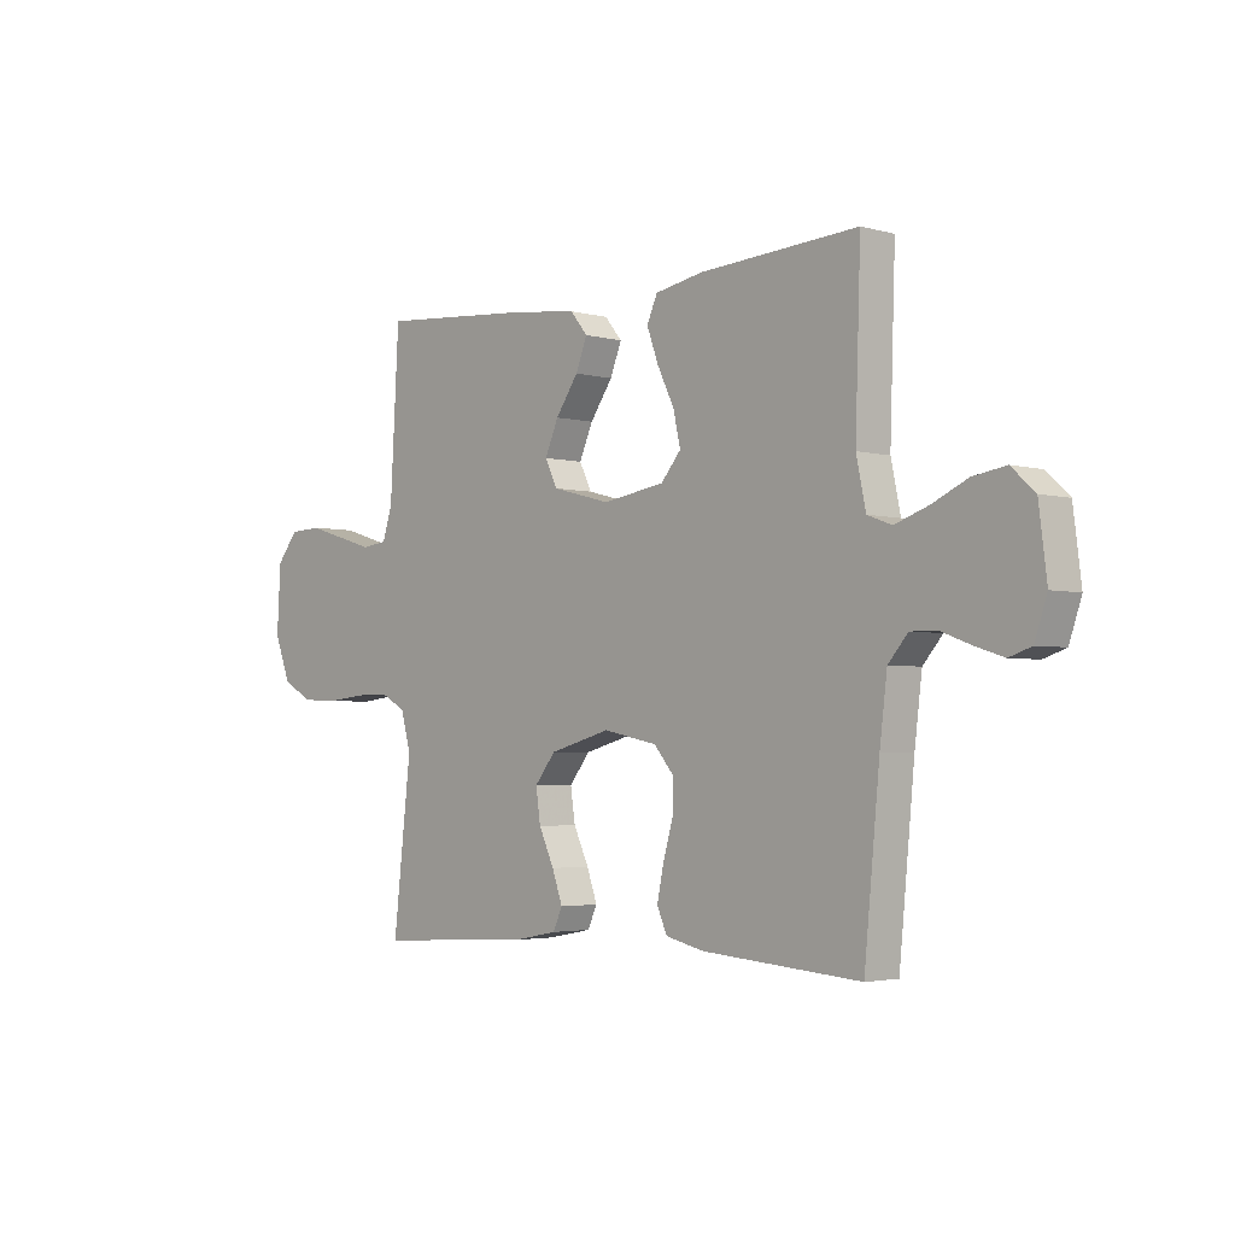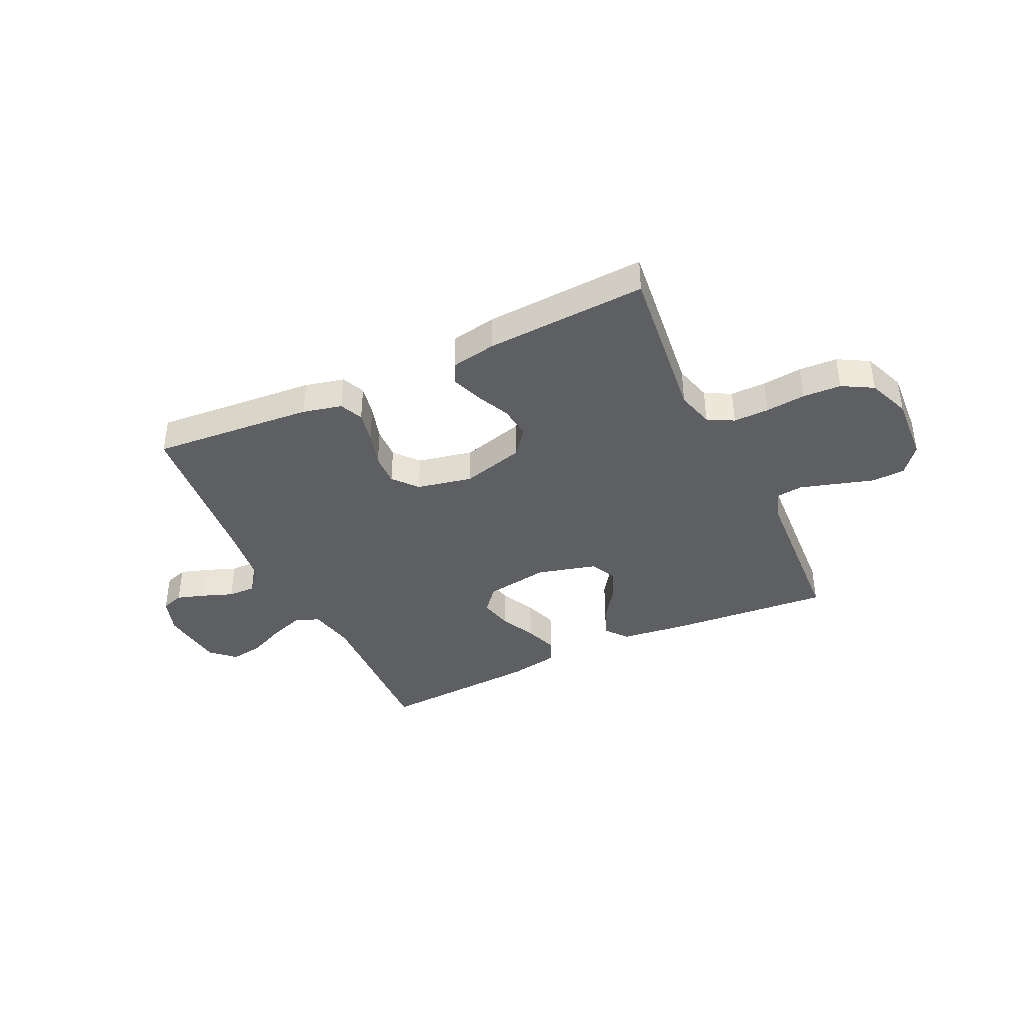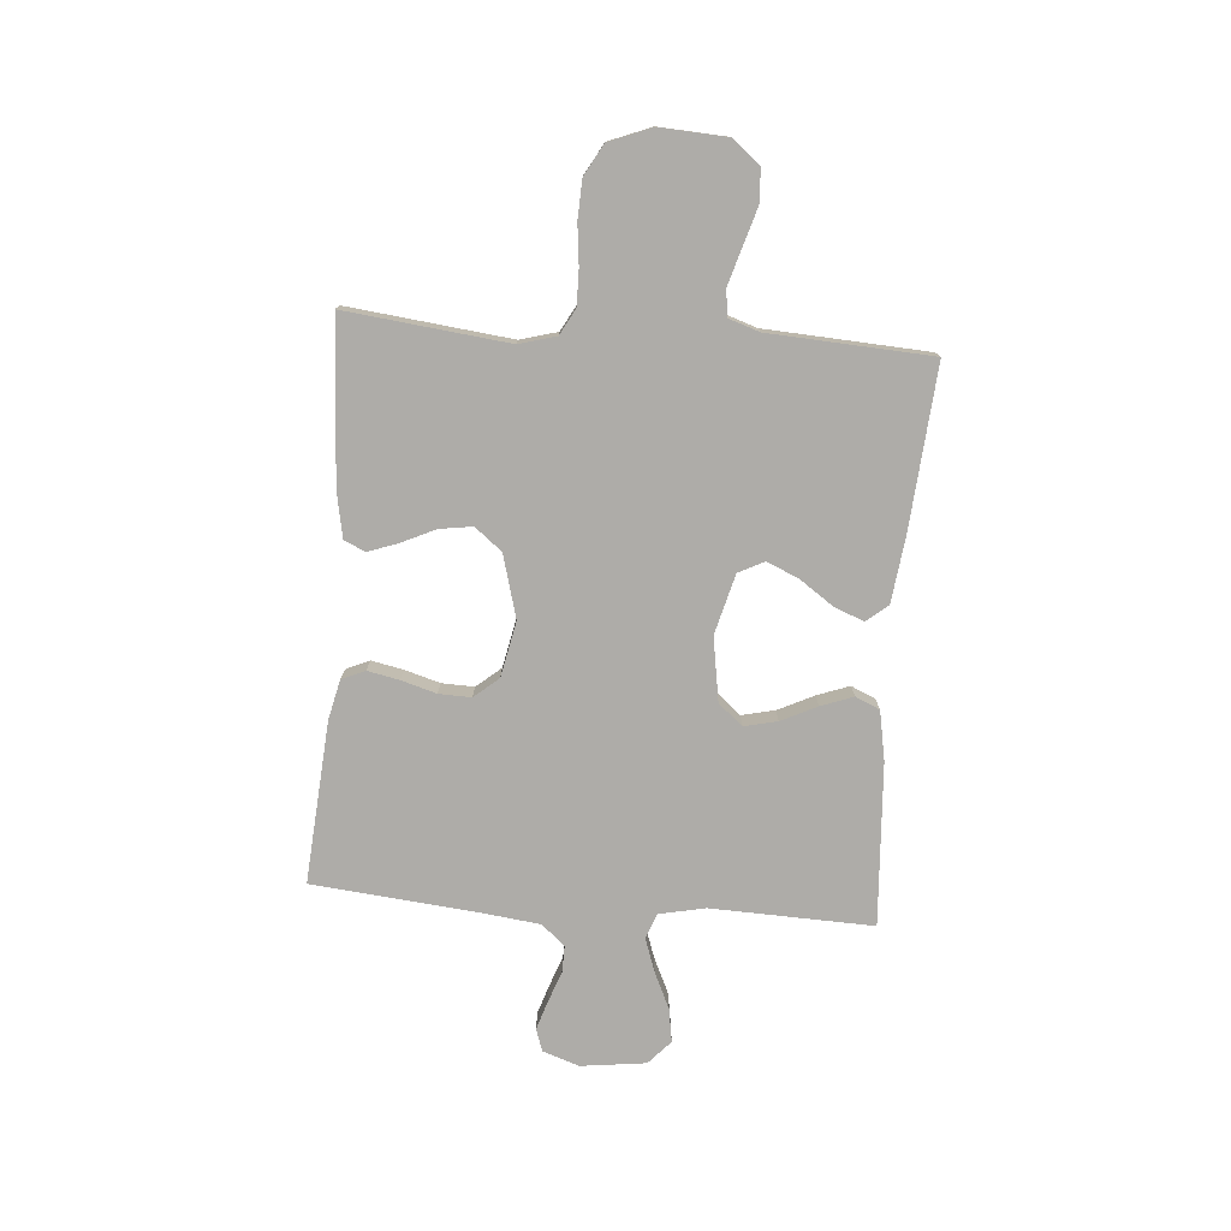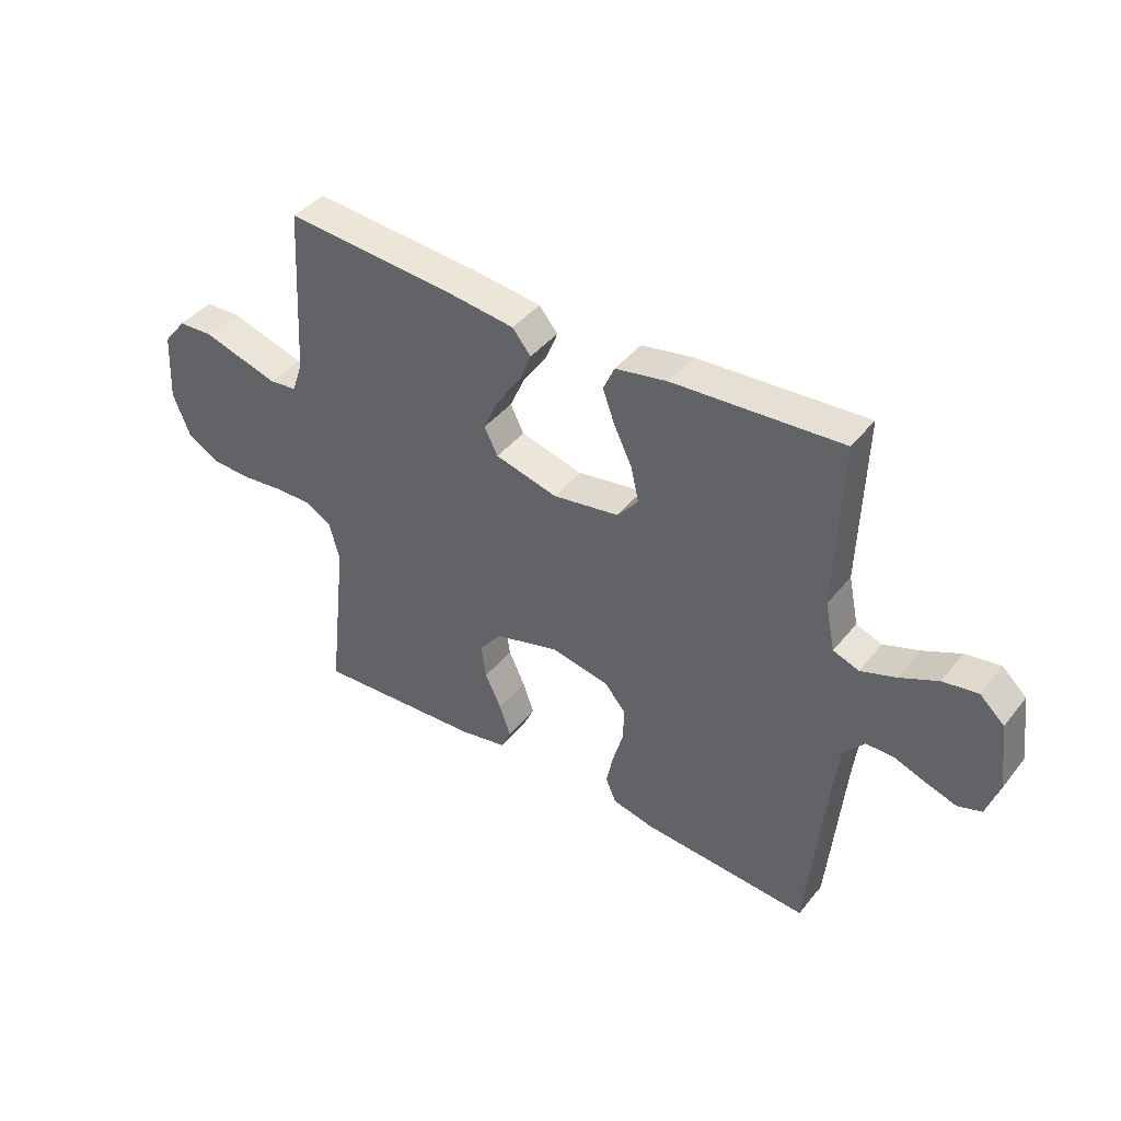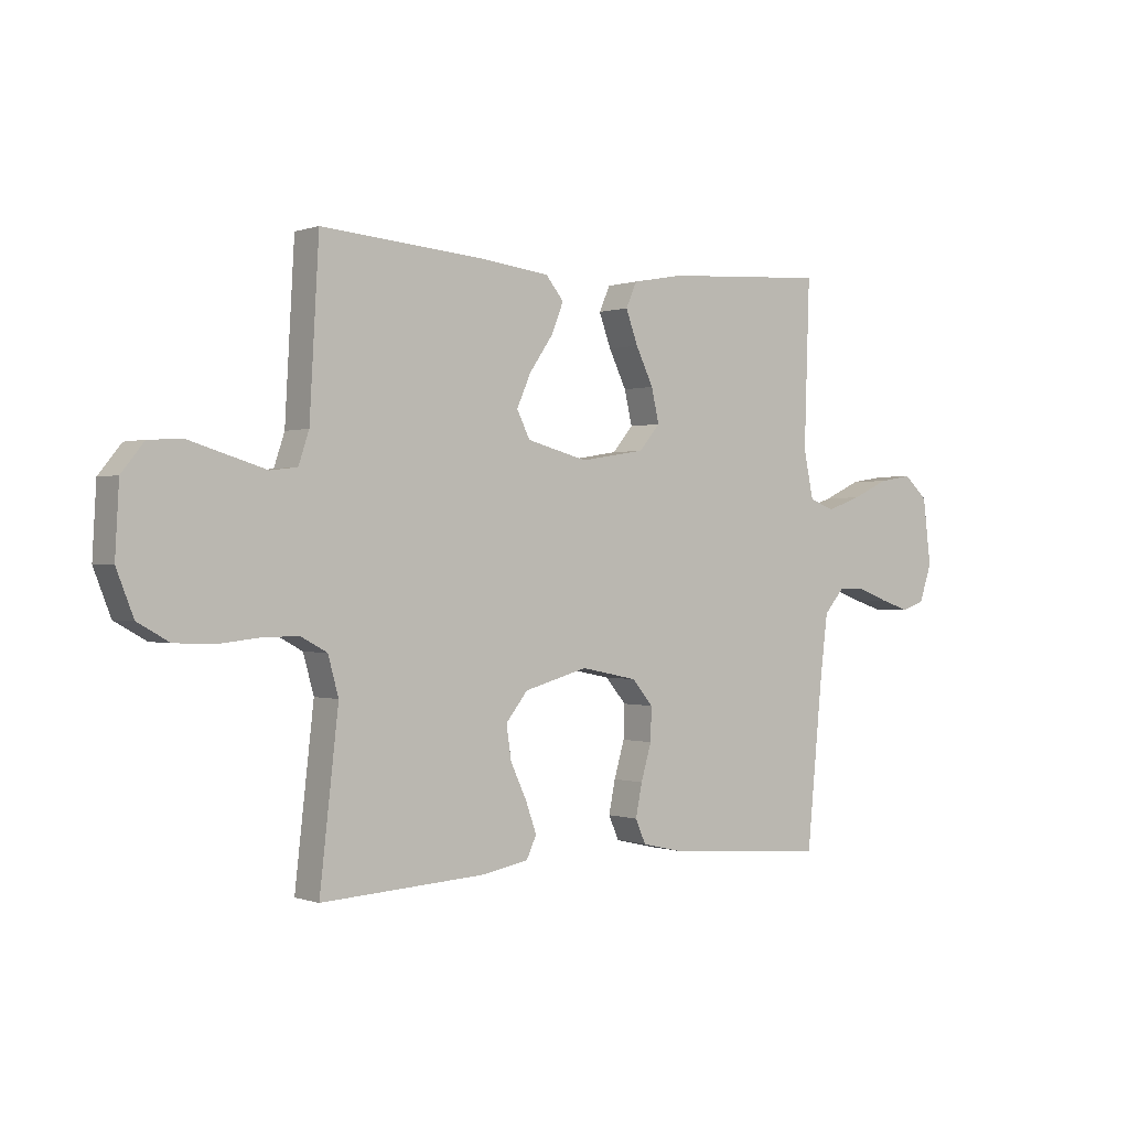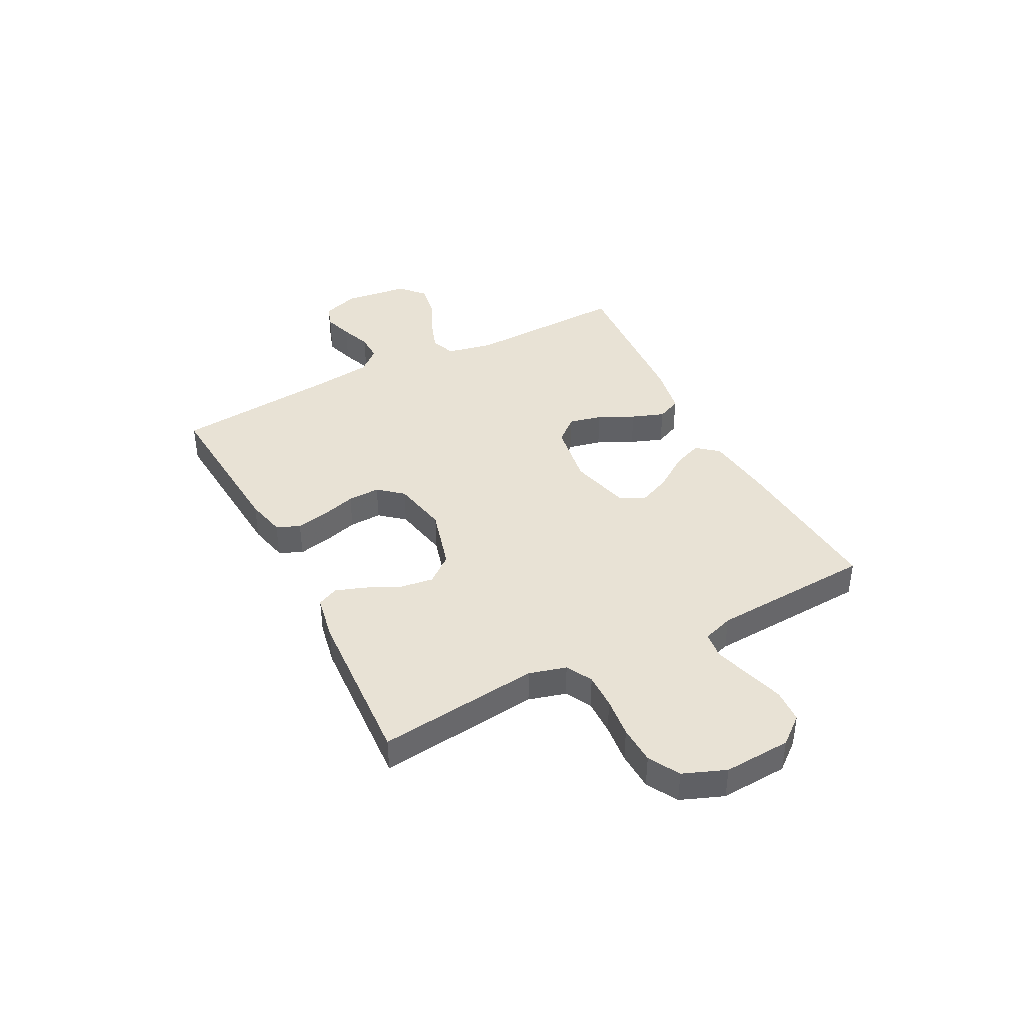
<metadata>
{"format":"obj","ext":"obj","renderer":"f3d","projection":"perspective","resolution":1024,"background":"white","views":[{"elev":-3.1,"azim":47.2,"up":"+Z"},{"elev":-39.6,"azim":-154.8,"up":"+Y"},{"elev":-76.8,"azim":-94.5,"up":"+Y"},{"elev":41.7,"azim":35.2,"up":"+Z"},{"elev":0.0,"azim":-37.9,"up":"+Z"},{"elev":40.8,"azim":-117.4,"up":"+Y"}]}
</metadata>
<code>
v 0.5 0.07 -0.5
v 0.2 0.07 -0.477
v 0.127 0.07 -0.46
v 0.108 0.07 -0.417
v 0.12 0.07 -0.358
v 0.139 0.07 -0.293
v 0.141 0.07 -0.233
v 0.103 0.07 -0.188
v 0 0.07 -0.167
v -0.116 0.07 -0.199
v -0.156 0.07 -0.249
v -0.147 0.07 -0.31
v -0.118 0.07 -0.372
v -0.098 0.07 -0.428
v -0.116 0.07 -0.467
v -0.2 0.07 -0.483
v -0.5 0.07 -0.5
v -0.466 0.07 -0.2
v -0.485 0.07 -0.131
v -0.533 0.07 -0.105
v -0.599 0.07 -0.106
v -0.673 0.07 -0.114
v -0.744 0.07 -0.111
v -0.801 0.07 -0.079
v -0.832 0.07 0
v -0.825 0.07 0.124
v -0.784 0.07 0.175
v -0.722 0.07 0.178
v -0.652 0.07 0.157
v -0.585 0.07 0.137
v -0.536 0.07 0.143
v -0.517 0.07 0.2
v -0.5 0.07 0.5
v -0.2 0.07 0.476
v -0.077 0.07 0.461
v -0.044 0.07 0.421
v -0.066 0.07 0.366
v -0.109 0.07 0.304
v -0.135 0.07 0.245
v -0.111 0.07 0.197
v 0 0.07 0.168
v 0.118 0.07 0.187
v 0.156 0.07 0.232
v 0.142 0.07 0.293
v 0.11 0.07 0.359
v 0.088 0.07 0.419
v 0.108 0.07 0.464
v 0.2 0.07 0.481
v 0.5 0.07 0.5
v 0.49 0.07 0.2
v 0.508 0.07 0.114
v 0.554 0.07 0.097
v 0.617 0.07 0.119
v 0.684 0.07 0.15
v 0.746 0.07 0.16
v 0.79 0.07 0.12
v 0.805 0.07 0
v 0.782 0.07 -0.068
v 0.74 0.07 -0.082
v 0.687 0.07 -0.065
v 0.631 0.07 -0.044
v 0.58 0.07 -0.043
v 0.543 0.07 -0.086
v 0.529 0.07 -0.2
v 0.5 0 -0.5
v 0.2 0 -0.477
v 0.127 0 -0.46
v 0.108 0 -0.417
v 0.12 0 -0.358
v 0.139 0 -0.293
v 0.141 0 -0.233
v 0.103 0 -0.188
v 0 0 -0.167
v -0.116 0 -0.199
v -0.156 0 -0.249
v -0.147 0 -0.31
v -0.118 0 -0.372
v -0.098 0 -0.428
v -0.116 0 -0.467
v -0.2 0 -0.483
v -0.5 0 -0.5
v -0.466 0 -0.2
v -0.485 0 -0.131
v -0.533 0 -0.105
v -0.599 0 -0.106
v -0.673 0 -0.114
v -0.744 0 -0.111
v -0.801 0 -0.079
v -0.832 0 0
v -0.825 0 0.124
v -0.784 0 0.175
v -0.722 0 0.178
v -0.652 0 0.157
v -0.585 0 0.137
v -0.536 0 0.143
v -0.517 0 0.2
v -0.5 0 0.5
v -0.2 0 0.476
v -0.077 0 0.461
v -0.044 0 0.421
v -0.066 0 0.366
v -0.109 0 0.304
v -0.135 0 0.245
v -0.111 0 0.197
v 0 0 0.168
v 0.118 0 0.187
v 0.156 0 0.232
v 0.142 0 0.293
v 0.11 0 0.359
v 0.088 0 0.419
v 0.108 0 0.464
v 0.2 0 0.481
v 0.5 0 0.5
v 0.49 0 0.2
v 0.508 0 0.114
v 0.554 0 0.097
v 0.617 0 0.119
v 0.684 0 0.15
v 0.746 0 0.16
v 0.79 0 0.12
v 0.805 0 0
v 0.782 0 -0.068
v 0.74 0 -0.082
v 0.687 0 -0.065
v 0.631 0 -0.044
v 0.58 0 -0.043
v 0.543 0 -0.086
v 0.529 0 -0.2
f 59 60 61
f 58 59 61
f 57 58 61
f 56 57 61
f 55 56 61
f 54 55 61
f 53 54 61
f 52 53 61 62
f 51 52 62 63
f 48 49 50
f 47 48 50
f 46 47 50
f 45 46 50
f 44 45 50
f 51 63 64
f 50 51 64
f 44 50 64
f 43 44 64
f 36 37 38
f 35 36 38
f 34 35 38
f 33 34 38
f 32 33 38
f 31 32 38 39
f 27 28 29
f 26 27 29
f 25 26 29
f 24 25 29
f 23 24 29
f 22 23 29
f 21 22 29
f 20 21 29 30
f 19 20 30 31
f 16 17 18
f 15 16 18
f 14 15 18
f 13 14 18
f 12 13 18
f 18 19 31
f 12 18 31
f 11 12 31
f 4 5 6
f 3 4 6
f 2 3 6
f 1 2 6
f 64 1 6
f 64 6 7
f 64 7 8
f 43 64 8
f 42 43 8
f 41 42 8 9
f 40 41 9 10
f 31 39 40
f 11 31 40
f 10 11 40
f 125 124 123
f 125 123 122
f 125 122 121
f 125 121 120
f 125 120 119
f 125 119 118
f 125 118 117
f 126 125 117 116
f 127 126 116 115
f 114 113 112
f 114 112 111
f 114 111 110
f 114 110 109
f 114 109 108
f 128 127 115
f 128 115 114
f 128 114 108
f 128 108 107
f 102 101 100
f 102 100 99
f 102 99 98
f 102 98 97
f 102 97 96
f 103 102 96 95
f 93 92 91
f 93 91 90
f 93 90 89
f 93 89 88
f 93 88 87
f 93 87 86
f 93 86 85
f 94 93 85 84
f 95 94 84 83
f 82 81 80
f 82 80 79
f 82 79 78
f 82 78 77
f 82 77 76
f 95 83 82
f 95 82 76
f 95 76 75
f 70 69 68
f 70 68 67
f 70 67 66
f 70 66 65
f 70 65 128
f 71 70 128
f 72 71 128
f 72 128 107
f 72 107 106
f 73 72 106 105
f 74 73 105 104
f 104 103 95
f 104 95 75
f 104 75 74
f 1 65 66 2
f 2 66 67 3
f 3 67 68 4
f 4 68 69 5
f 5 69 70 6
f 6 70 71 7
f 7 71 72 8
f 8 72 73 9
f 9 73 74 10
f 10 74 75 11
f 11 75 76 12
f 12 76 77 13
f 13 77 78 14
f 14 78 79 15
f 15 79 80 16
f 16 80 81 17
f 17 81 82 18
f 18 82 83 19
f 19 83 84 20
f 20 84 85 21
f 21 85 86 22
f 22 86 87 23
f 23 87 88 24
f 24 88 89 25
f 25 89 90 26
f 26 90 91 27
f 27 91 92 28
f 28 92 93 29
f 29 93 94 30
f 30 94 95 31
f 31 95 96 32
f 32 96 97 33
f 33 97 98 34
f 34 98 99 35
f 35 99 100 36
f 36 100 101 37
f 37 101 102 38
f 38 102 103 39
f 39 103 104 40
f 40 104 105 41
f 41 105 106 42
f 42 106 107 43
f 43 107 108 44
f 44 108 109 45
f 45 109 110 46
f 46 110 111 47
f 47 111 112 48
f 48 112 113 49
f 49 113 114 50
f 50 114 115 51
f 51 115 116 52
f 52 116 117 53
f 53 117 118 54
f 54 118 119 55
f 55 119 120 56
f 56 120 121 57
f 57 121 122 58
f 58 122 123 59
f 59 123 124 60
f 60 124 125 61
f 61 125 126 62
f 62 126 127 63
f 63 127 128 64
f 64 128 65 1

</code>
